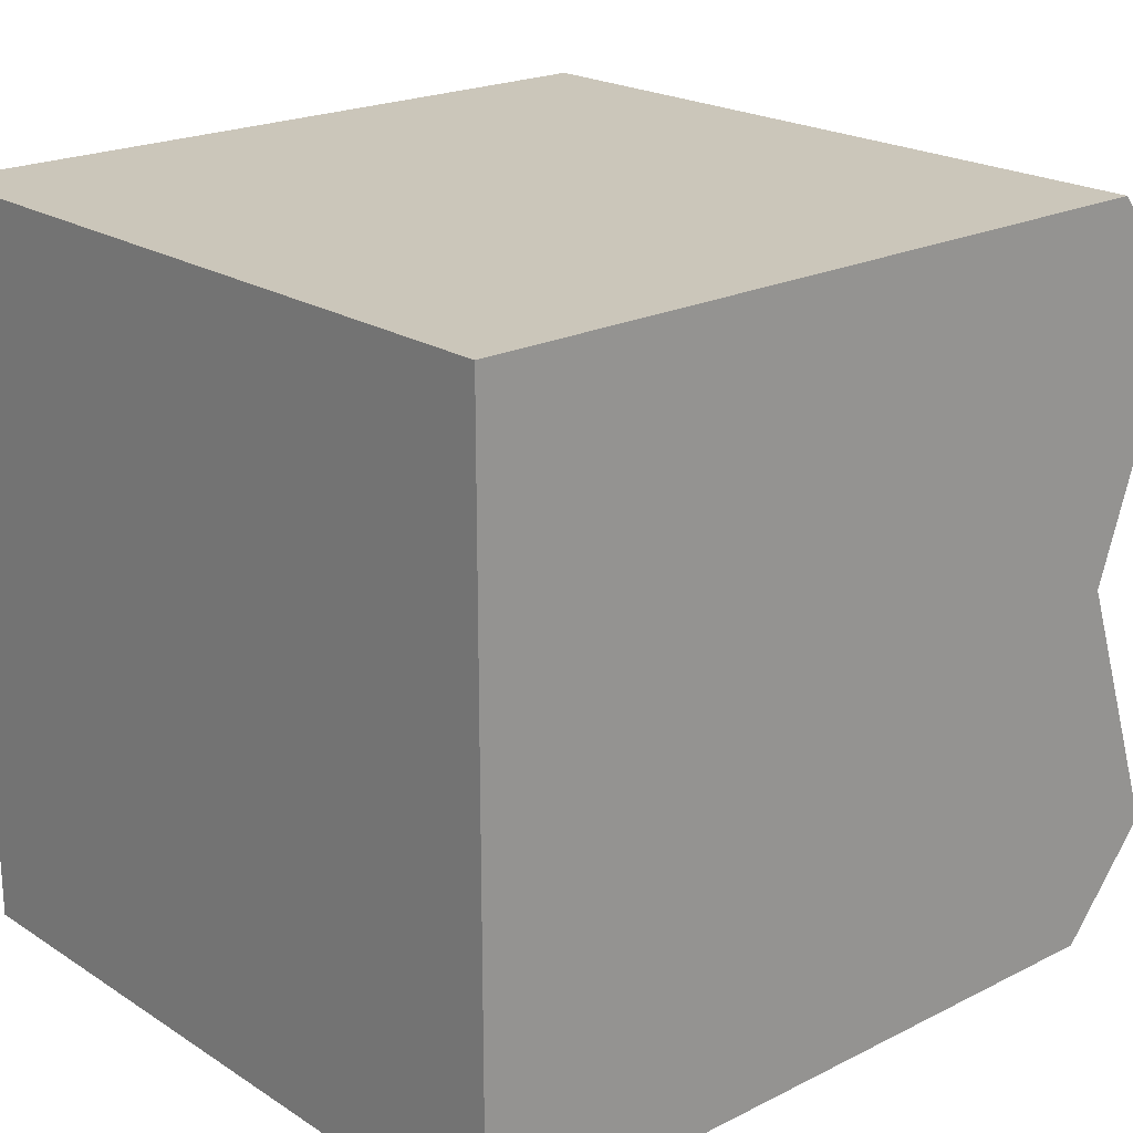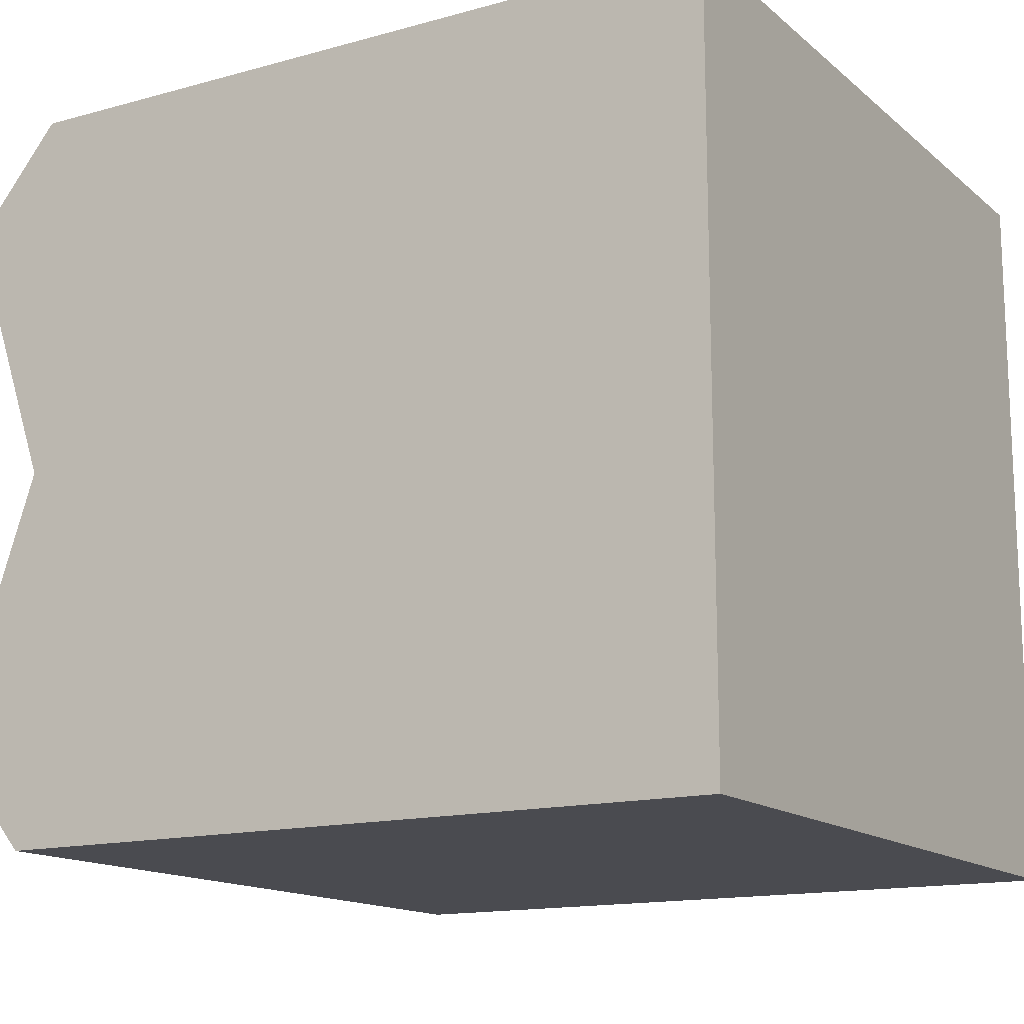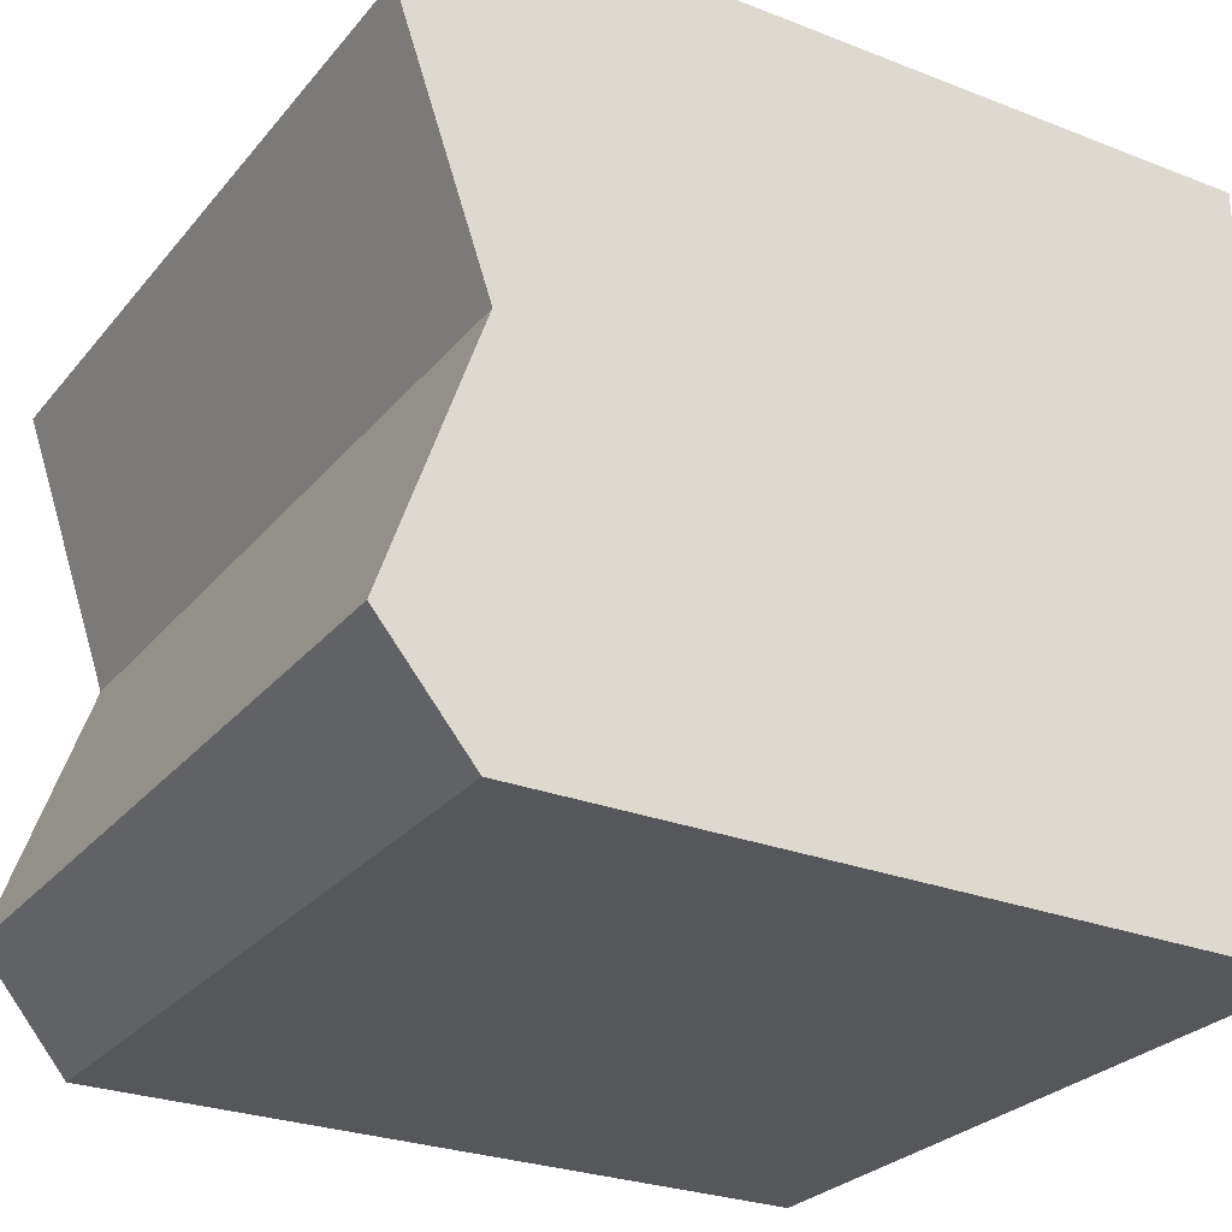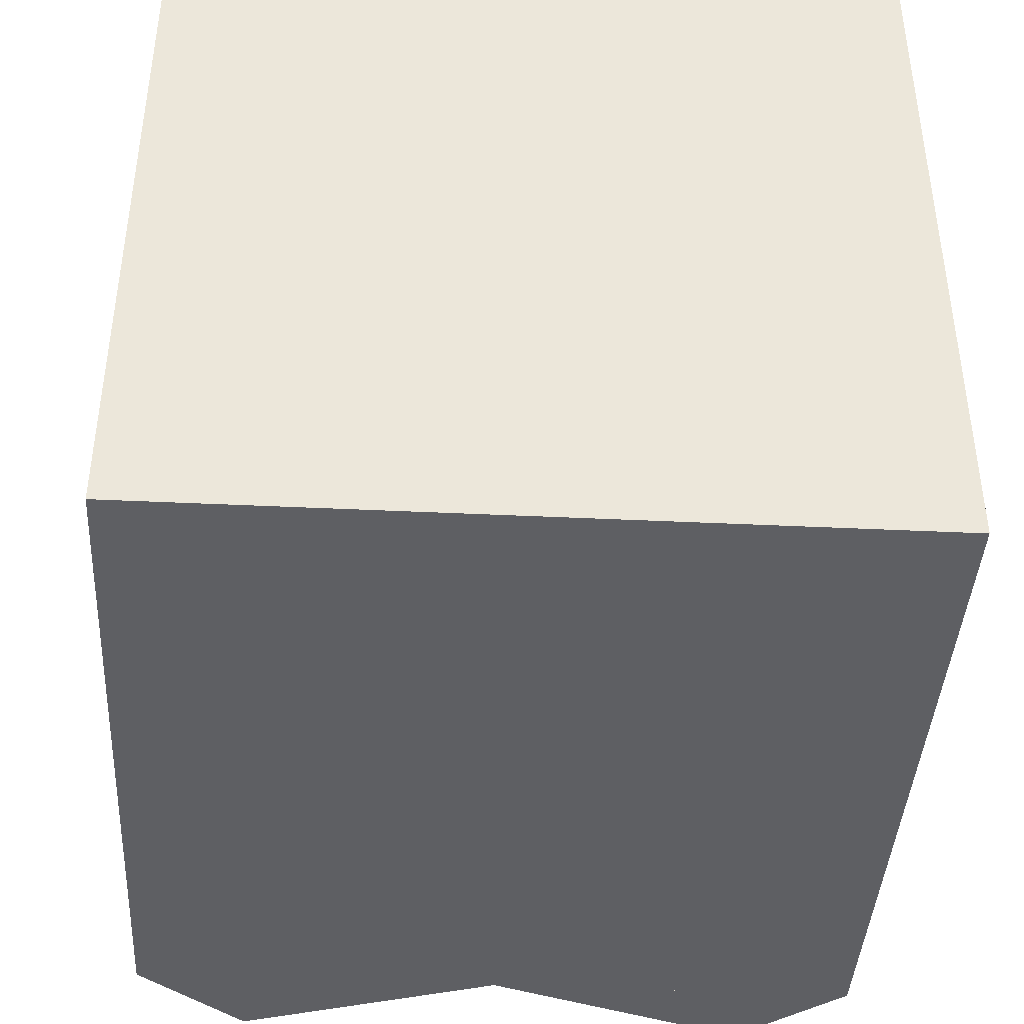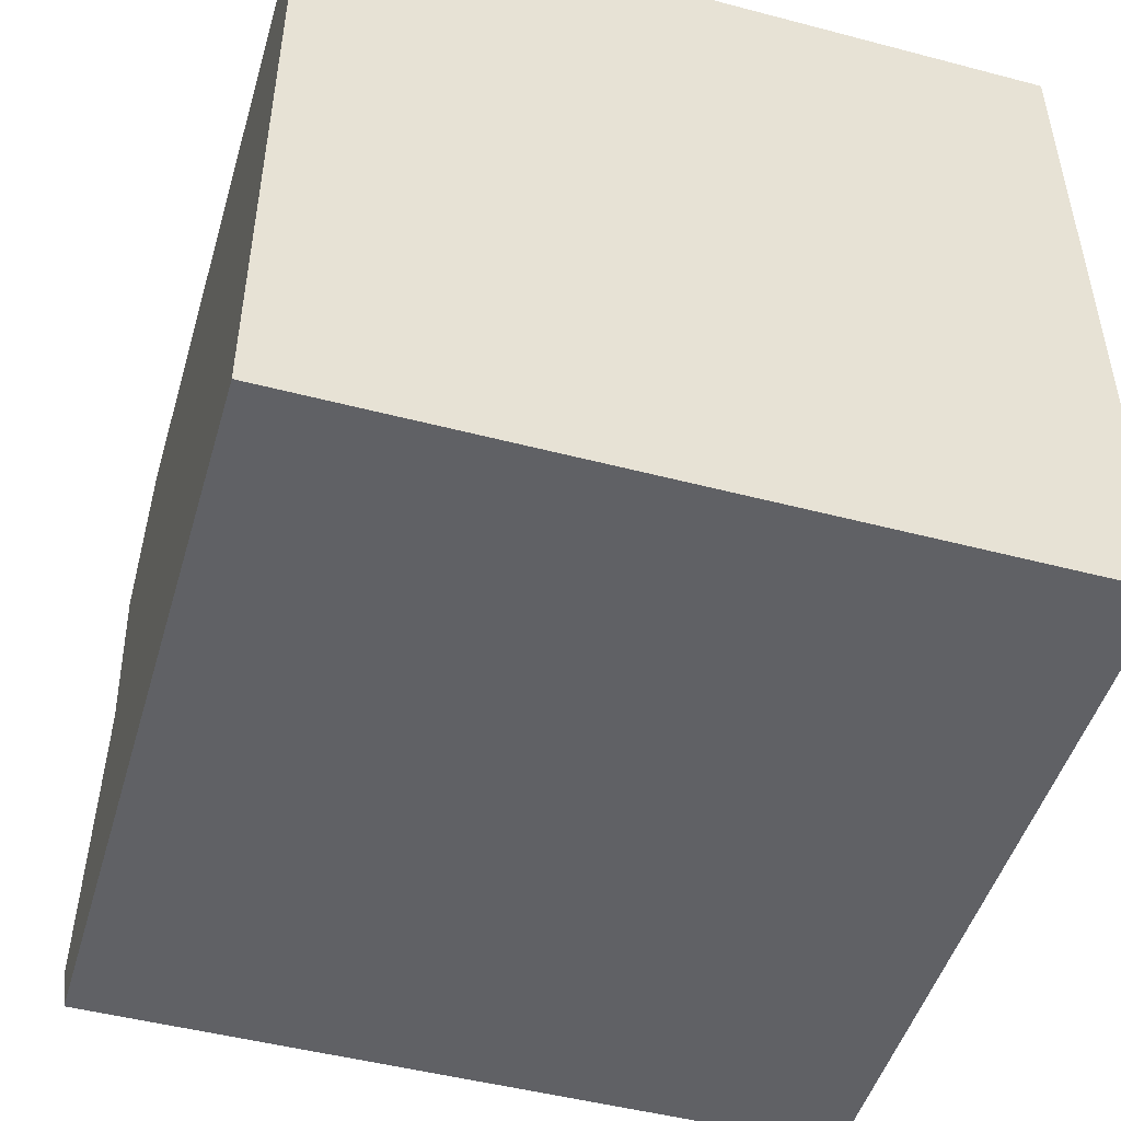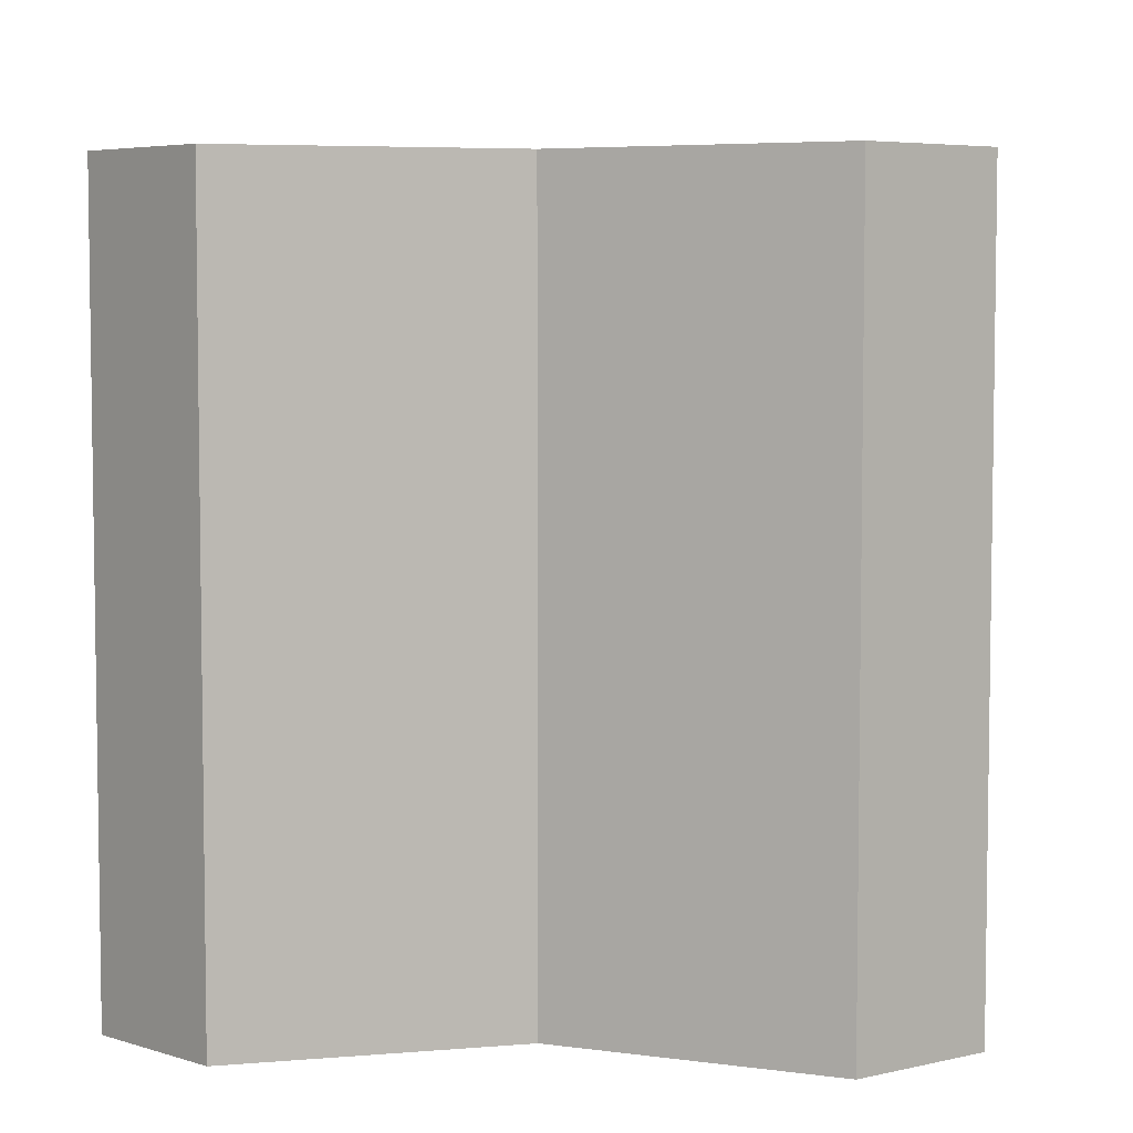
<metadata>
{"format":"obj","ext":"obj","renderer":"f3d","projection":"perspective","resolution":1024,"background":"white","views":[{"elev":21.2,"azim":138.4,"up":"+Z"},{"elev":-14.6,"azim":30.9,"up":"+Z"},{"elev":-27.3,"azim":-30.9,"up":"+Z"},{"elev":-41.4,"azim":86.7,"up":"+Y"},{"elev":-48.6,"azim":73.7,"up":"+Z"},{"elev":5.3,"azim":-85.8,"up":"+Y"}]}
</metadata>
<code>
v 0.5 -0.5 0.5
v -0.5 -0.5 0.5
v -0.5 -0.5 -0.5
v 0.5 -0.5 -0.5
v -0.6213 -0.5 0.3536
v -0.6213 -0.5 -0.3536
v 0.5 0.5 0.5
v -0.5 0.5 0.5
v -0.5 0.5 -0.5
v 0.5 0.5 -0.5
v -0.6213 0.5 0.3536
v -0.6213 0.5 -0.3536
v -0.5 -0.5 0
v -0.5 0.5 0
f 1 2 3 4
f 2 5 13
f 3 13 6
f 1 4 10 7
f 4 3 9 10
f 3 6 12 9
f 13 5 11 14
f 6 13 14 12
f 5 2 8 11
f 2 1 7 8
f 10 9 8 7
f 9 12 14
f 14 11 8

</code>
